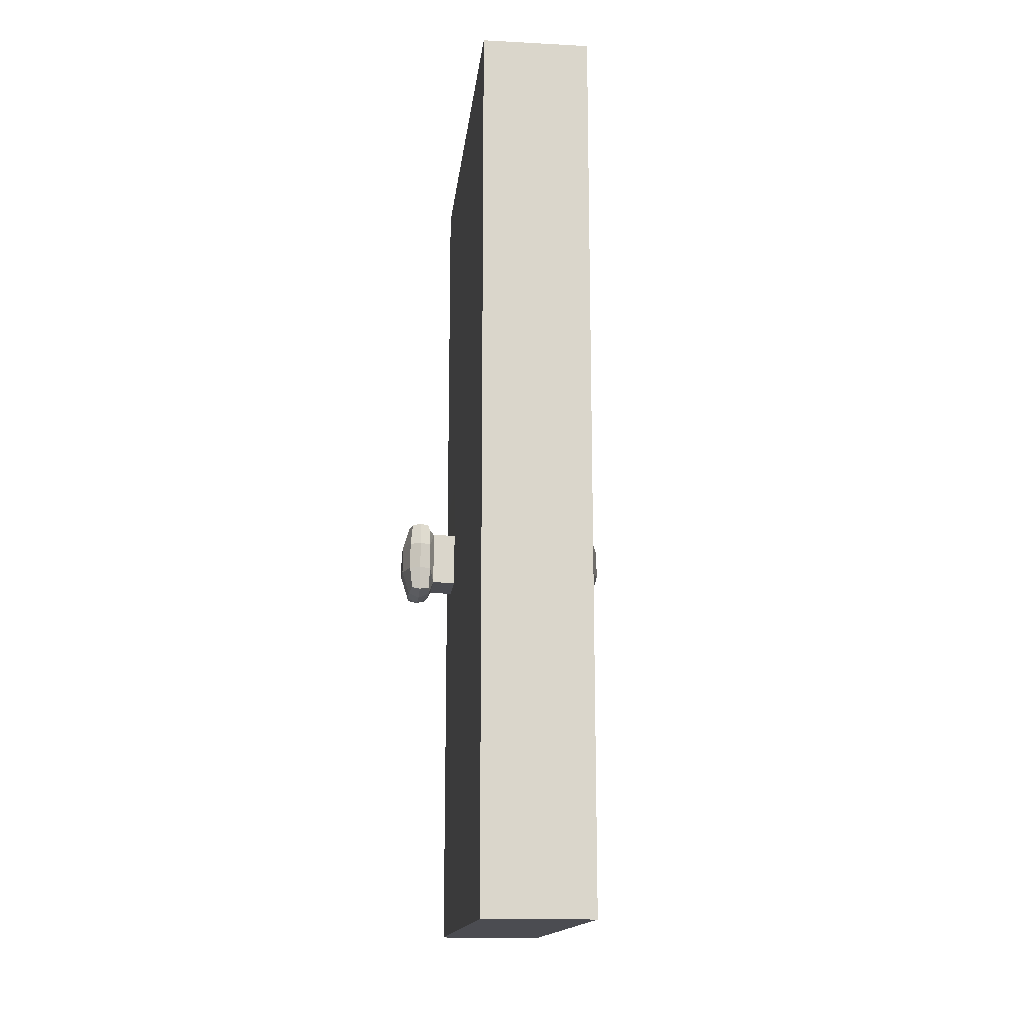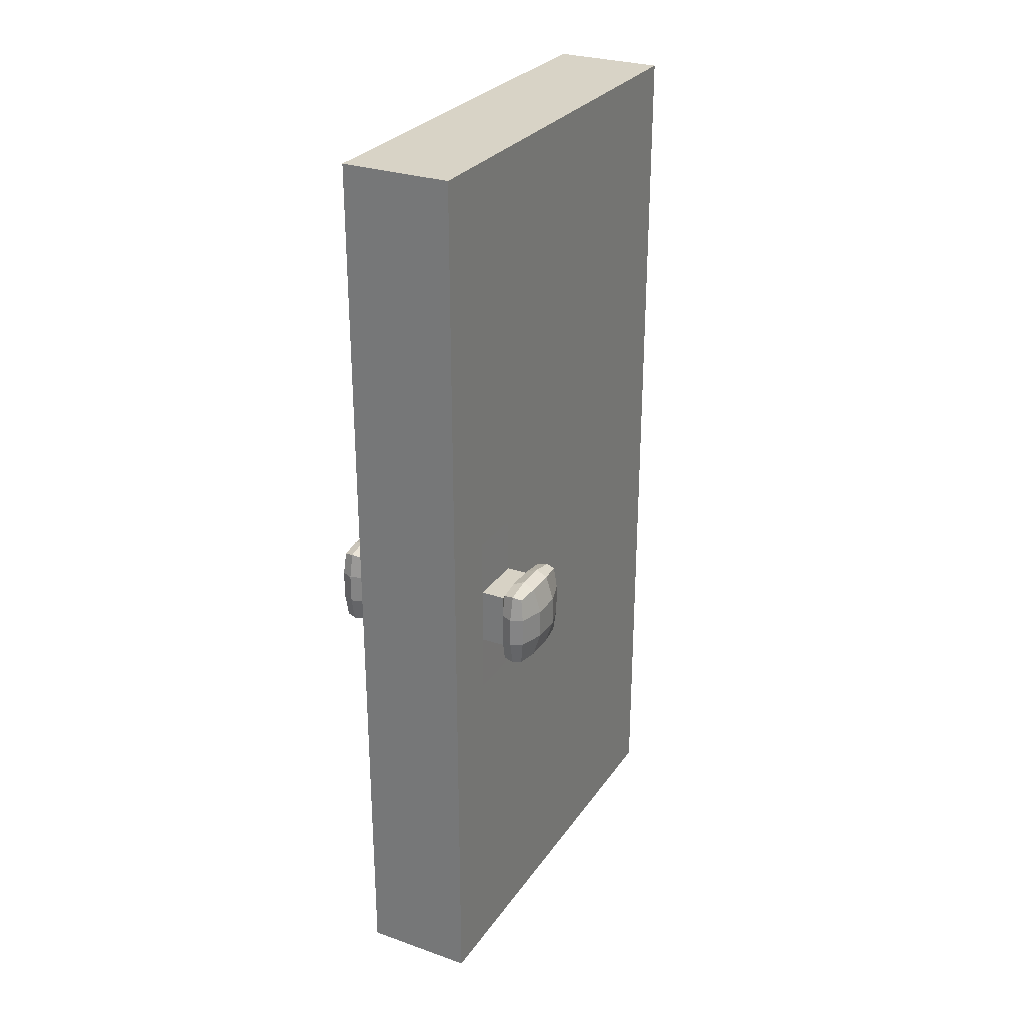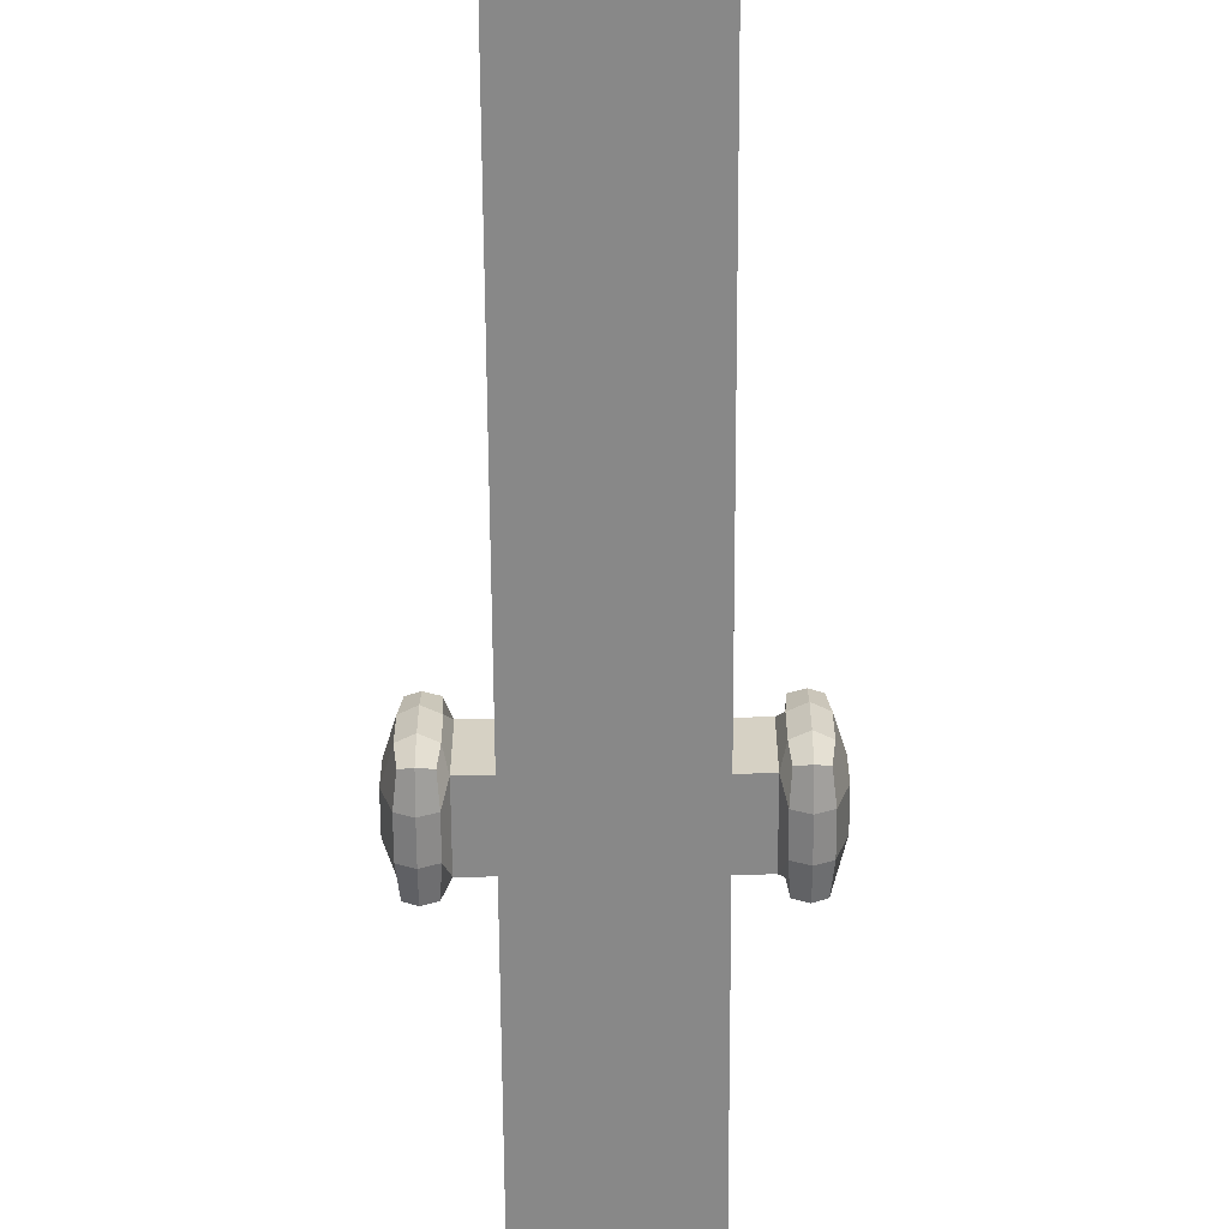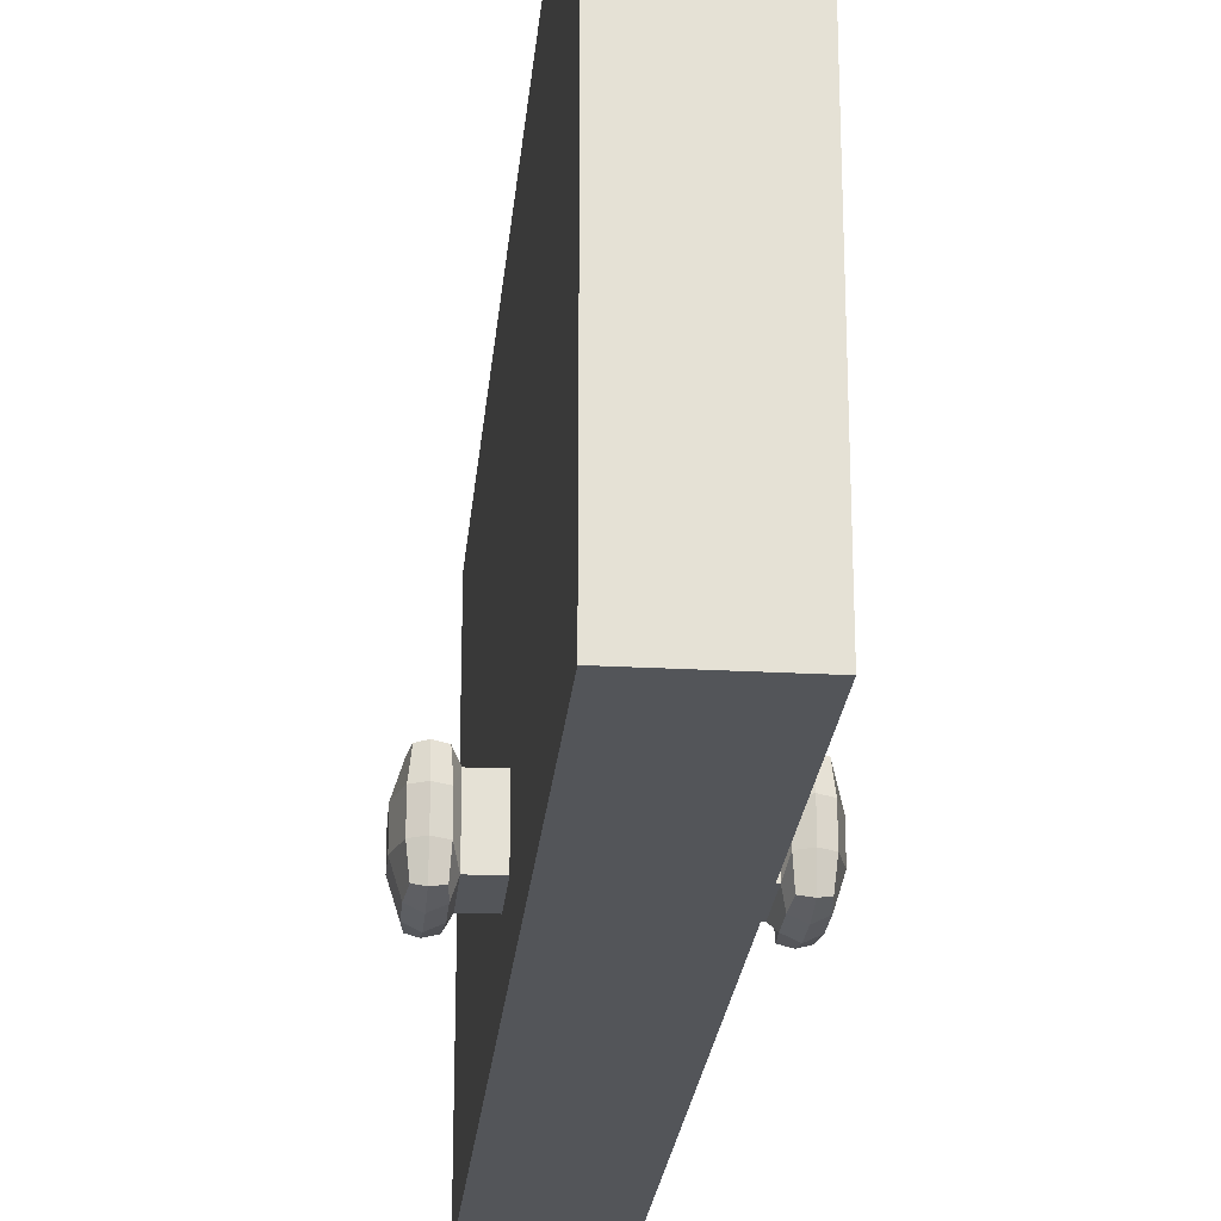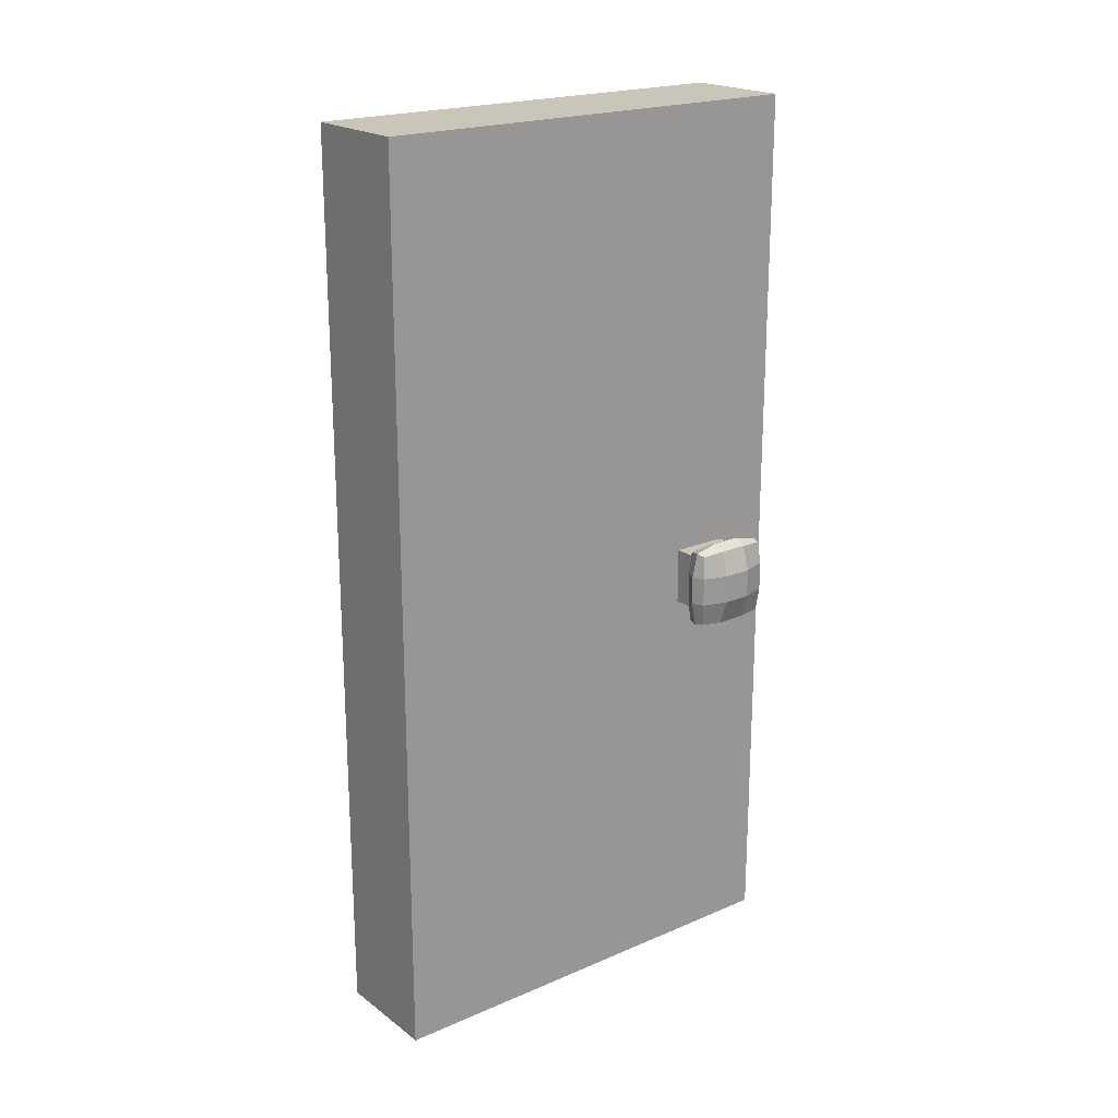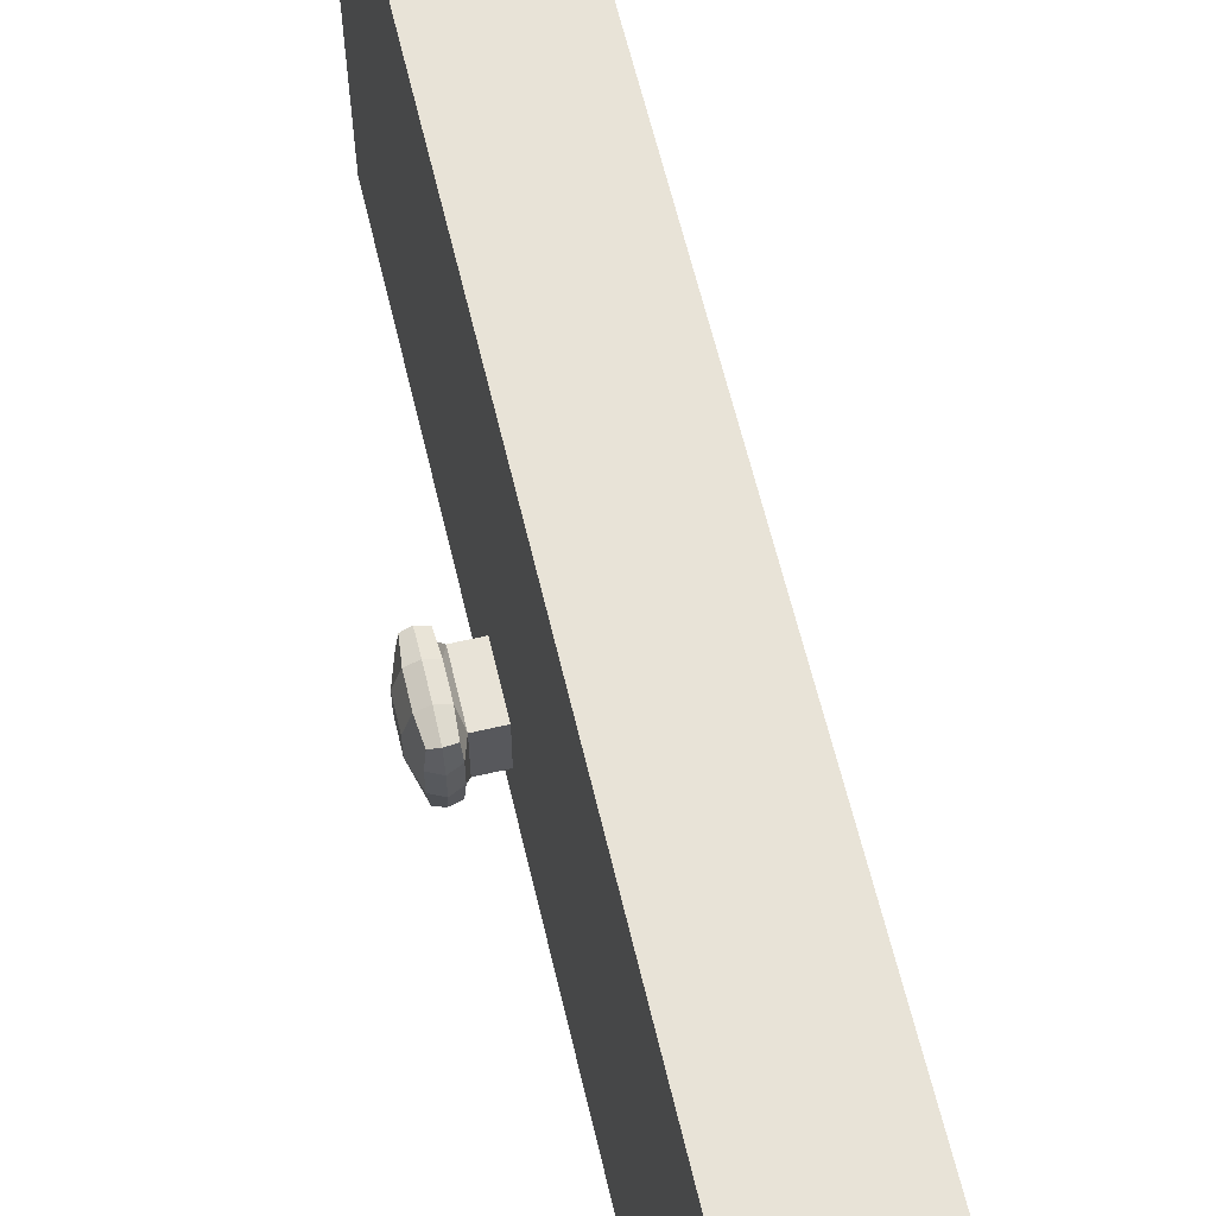
<metadata>
{"format":"obj","ext":"obj","renderer":"f3d","projection":"perspective","resolution":1024,"background":"white","views":[{"elev":-15.4,"azim":-6.3,"up":"+Y"},{"elev":28.2,"azim":-152.3,"up":"+Y"},{"elev":-62.9,"azim":-179.7,"up":"+Z"},{"elev":-24.0,"azim":-5.3,"up":"+Z"},{"elev":20.7,"azim":52.3,"up":"+Y"},{"elev":62.2,"azim":166.7,"up":"+Z"}]}
</metadata>
<code>
o door_Cube.009
v -0.1647 1 -3
v -0.1647 3 -3
v -0.1647 1 -5
v -0.1647 3 -5
v 0.3217 1 -3
v 0.3217 3 -3
v 0.3217 1 -5
v 0.3217 3 -5
v -0.1647 5 -3
v -0.1647 5 -5
v 0.3217 5 -5
v 0.3217 5 -3
v -0.1647 2 -3
v -0.1647 2 -5
v 0.3217 2 -5
v 0.3217 2 -3
v -0.1647 2.5 -3
v -0.1647 2.5 -5
v 0.3217 2.5 -5
v 0.3217 2.5 -3
v 0.3217 4 -3
v -0.1647 4 -3
v -0.1647 4 -5
v 0.3217 4 -5
v -0.1647 3.5 -3
v 0.3217 3.5 -5
v 0.3217 3.5 -3
v -0.1647 3.5 -5
v -0.1647 3.25 -3
v 0.3217 3.25 -5
v 0.3217 3.25 -3
v -0.1647 3.25 -5
v -0.1647 2.75 -3
v -0.1647 2.75 -5
v 0.3217 2.75 -5
v 0.3217 2.75 -3
v -0.1647 1 -4
v -0.1647 3 -4
v 0.3217 1 -4
v 0.3217 3 -4
v -0.1647 5 -4
v 0.3217 5 -4
v 0.3217 2 -4
v -0.1647 2 -4
v 0.3217 2.5 -4
v -0.1647 2.5 -4
v -0.1647 4 -4
v 0.3217 4 -4
v 0.3217 3.5 -4
v -0.1647 3.5 -4
v -0.1647 3.25 -4
v 0.3217 3.25 -4
v 0.3217 2.75 -4
v -0.1647 2.75 -4
v -0.165 3.002 -4.5
v 0.3217 1 -4.5
v -0.1647 5 -4.5
v -0.1647 2 -4.5
v -0.1647 2.5 -4.5
v -0.1647 4 -4.5
v -0.1647 3.5 -4.5
v -0.1647 3.25 -4.5
v -0.165 2.752 -4.5
v -0.1647 1 -4.5
v 0.3217 3 -4.5
v 0.3217 5 -4.5
v 0.3217 2 -4.5
v 0.3217 2.5 -4.5
v 0.3217 4 -4.5
v 0.3217 3.5 -4.5
v 0.3217 3.25 -4.5
v 0.3217 2.75 -4.5
v -0.165 3.002 -4.75
v 0.3217 1 -4.75
v -0.1647 5 -4.75
v -0.1647 2 -4.75
v -0.1647 2.5 -4.75
v -0.1647 4 -4.75
v -0.1647 3.5 -4.75
v -0.1647 3.25 -4.75
v -0.165 2.752 -4.75
v -0.1647 1 -4.75
v 0.3217 3 -4.75
v 0.3217 5 -4.75
v 0.3217 2 -4.75
v 0.3217 2.5 -4.75
v 0.3217 4 -4.75
v 0.3217 3.5 -4.75
v 0.3217 3.25 -4.75
v 0.3217 2.75 -4.75
v 0.4284 3 -4.75
v 0.4284 3 -4.5
v 0.4284 2.75 -4.75
v 0.4284 2.75 -4.5
v 0.4483 2.938 -4.796
v 0.4483 2.812 -4.796
v 0.4999 2.938 -4.82
v 0.4999 2.812 -4.82
v 0.4483 2.938 -4.454
v 0.4483 2.812 -4.454
v 0.4999 2.938 -4.43
v 0.4999 2.812 -4.43
v 0.4483 3.046 -4.688
v 0.4483 3.046 -4.562
v 0.4999 3.07 -4.688
v 0.4999 3.07 -4.562
v 0.4549 3.038 -4.788
v 0.4999 3.046 -4.796
v 0.4999 3.046 -4.454
v 0.4549 3.038 -4.462
v 0.4483 2.704 -4.688
v 0.4483 2.704 -4.562
v 0.4999 2.68 -4.688
v 0.4999 2.68 -4.562
v 0.4999 2.704 -4.796
v 0.4549 2.712 -4.788
v 0.4999 2.704 -4.454
v 0.4549 2.712 -4.462
v 0.5841 2.938 -4.688
v 0.5841 2.938 -4.562
v 0.5841 2.812 -4.688
v 0.5841 2.812 -4.562
v 0.539 2.712 -4.788
v 0.5503 2.812 -4.796
v 0.5503 2.704 -4.688
v 0.5503 2.938 -4.454
v 0.539 3.038 -4.462
v 0.5503 2.938 -4.796
v 0.5503 2.812 -4.454
v 0.5503 3.046 -4.688
v 0.5503 3.046 -4.562
v 0.539 3.038 -4.788
v 0.5503 2.704 -4.562
v 0.539 2.712 -4.462
v -0.2721 2.753 -4.75
v -0.2721 2.753 -4.5
v -0.2721 3.003 -4.75
v -0.2721 3.003 -4.5
v -0.2919 2.816 -4.796
v -0.2919 2.941 -4.796
v -0.3436 2.816 -4.82
v -0.3436 2.941 -4.82
v -0.2919 2.816 -4.454
v -0.2919 2.941 -4.454
v -0.3436 2.816 -4.43
v -0.3436 2.941 -4.43
v -0.2919 2.708 -4.688
v -0.2919 2.708 -4.562
v -0.3436 2.683 -4.688
v -0.3436 2.683 -4.562
v -0.2985 2.716 -4.788
v -0.3436 2.708 -4.796
v -0.3436 2.708 -4.454
v -0.2985 2.716 -4.462
v -0.2919 3.049 -4.688
v -0.2919 3.049 -4.562
v -0.3436 3.073 -4.688
v -0.3436 3.073 -4.562
v -0.3436 3.049 -4.796
v -0.2985 3.041 -4.788
v -0.3436 3.049 -4.454
v -0.2985 3.041 -4.462
v -0.4277 2.816 -4.688
v -0.4277 2.816 -4.562
v -0.4277 2.941 -4.688
v -0.4277 2.941 -4.562
v -0.3826 3.041 -4.788
v -0.3939 2.941 -4.796
v -0.3939 3.049 -4.688
v -0.3939 2.816 -4.454
v -0.3826 2.716 -4.462
v -0.3939 2.816 -4.796
v -0.3939 2.941 -4.454
v -0.3939 2.708 -4.688
v -0.3939 2.708 -4.562
v -0.3826 2.716 -4.788
v -0.3939 3.049 -4.562
v -0.3826 3.041 -4.462
f 81 73 4 34
f 34 4 8 35
f 53 40 6 36
f 36 6 2 33
f 37 39 5 1
f 22 21 12 9
f 42 41 9 12
f 24 23 10 11
f 87 24 11 84
f 47 22 9 41
f 5 16 13 1
f 39 43 16 5
f 3 14 15 7
f 82 76 14 3
f 16 20 17 13
f 43 45 20 16
f 14 18 19 15
f 76 77 18 14
f 50 25 22 47
f 88 26 24 87
f 26 28 23 24
f 25 27 21 22
f 29 31 27 25
f 30 32 28 26
f 89 30 26 88
f 51 29 25 50
f 38 2 29 51
f 83 8 30 89
f 8 4 32 30
f 2 6 31 29
f 20 36 33 17
f 45 53 36 20
f 18 34 35 19
f 77 81 34 18
f 17 33 54 46
f 68 72 53 45
f 6 40 52 31
f 55 38 51 62
f 62 51 50 61
f 31 52 49 27
f 27 49 48 21
f 61 50 47 60
f 13 17 46 44
f 67 68 45 43
f 1 13 44 37
f 56 67 43 39
f 60 47 41 57
f 21 48 42 12
f 66 57 41 42
f 64 56 39 37
f 72 65 40 53
f 33 2 38 54
f 65 72 94 92
f 82 74 56 64
f 84 75 57 66
f 78 60 57 75
f 74 85 67 56
f 85 86 68 67
f 79 61 60 78
f 80 62 61 79
f 73 55 62 80
f 86 90 72 68
f 46 54 63 59
f 40 65 71 52
f 52 71 70 49
f 49 70 69 48
f 44 46 59 58
f 37 44 58 64
f 48 69 66 42
f 54 38 55 63
f 19 35 90 86
f 4 73 80 32
f 32 80 79 28
f 28 79 78 23
f 15 19 86 85
f 7 15 85 74
f 23 78 75 10
f 11 10 75 84
f 3 7 74 82
f 35 8 83 90
f 59 63 81 77
f 65 83 89 71
f 71 89 88 70
f 70 88 87 69
f 58 59 77 76
f 64 58 76 82
f 69 87 84 66
f 93 91 95 96
f 83 65 92 91
f 90 83 91 93
f 72 90 93 94
f 109 101 126 127
f 93 96 116 111
f 94 93 111 112
f 101 102 129 126
f 96 95 97 98
f 108 105 130 132
f 98 97 128 124
f 97 108 132 128
f 99 100 102 101
f 102 117 134 129
f 99 101 109 110
f 92 94 100 99
f 103 104 106 105
f 103 105 108 107
f 106 104 110 109
f 113 115 123 125
f 91 92 104 103
f 92 99 110 104
f 95 91 103 107
f 97 95 107 108
f 112 111 113 114
f 112 114 117 118
f 113 111 116 115
f 96 98 115 116
f 115 98 124 123
f 102 100 118 117
f 106 109 127 131
f 100 94 112 118
f 121 119 120 122
f 120 119 130 131
f 126 120 131 127
f 124 121 125 123
f 119 121 124 128
f 122 120 126 129
f 119 128 132 130
f 122 129 134 133
f 121 122 133 125
f 114 113 125 133
f 117 114 133 134
f 105 106 131 130
f 63 55 138 136
f 137 135 139 140
f 81 63 136 135
f 73 81 135 137
f 55 73 137 138
f 153 145 170 171
f 137 140 160 155
f 138 137 155 156
f 145 146 173 170
f 140 139 141 142
f 152 149 174 176
f 142 141 172 168
f 141 152 176 172
f 143 144 146 145
f 146 161 178 173
f 143 145 153 154
f 136 138 144 143
f 147 148 150 149
f 147 149 152 151
f 150 148 154 153
f 157 159 167 169
f 135 136 148 147
f 136 143 154 148
f 139 135 147 151
f 141 139 151 152
f 156 155 157 158
f 156 158 161 162
f 157 155 160 159
f 140 142 159 160
f 159 142 168 167
f 146 144 162 161
f 150 153 171 175
f 144 138 156 162
f 165 163 164 166
f 164 163 174 175
f 170 164 175 171
f 168 165 169 167
f 163 165 168 172
f 166 164 170 173
f 163 172 176 174
f 166 173 178 177
f 165 166 177 169
f 158 157 169 177
f 161 158 177 178
f 149 150 175 174

</code>
